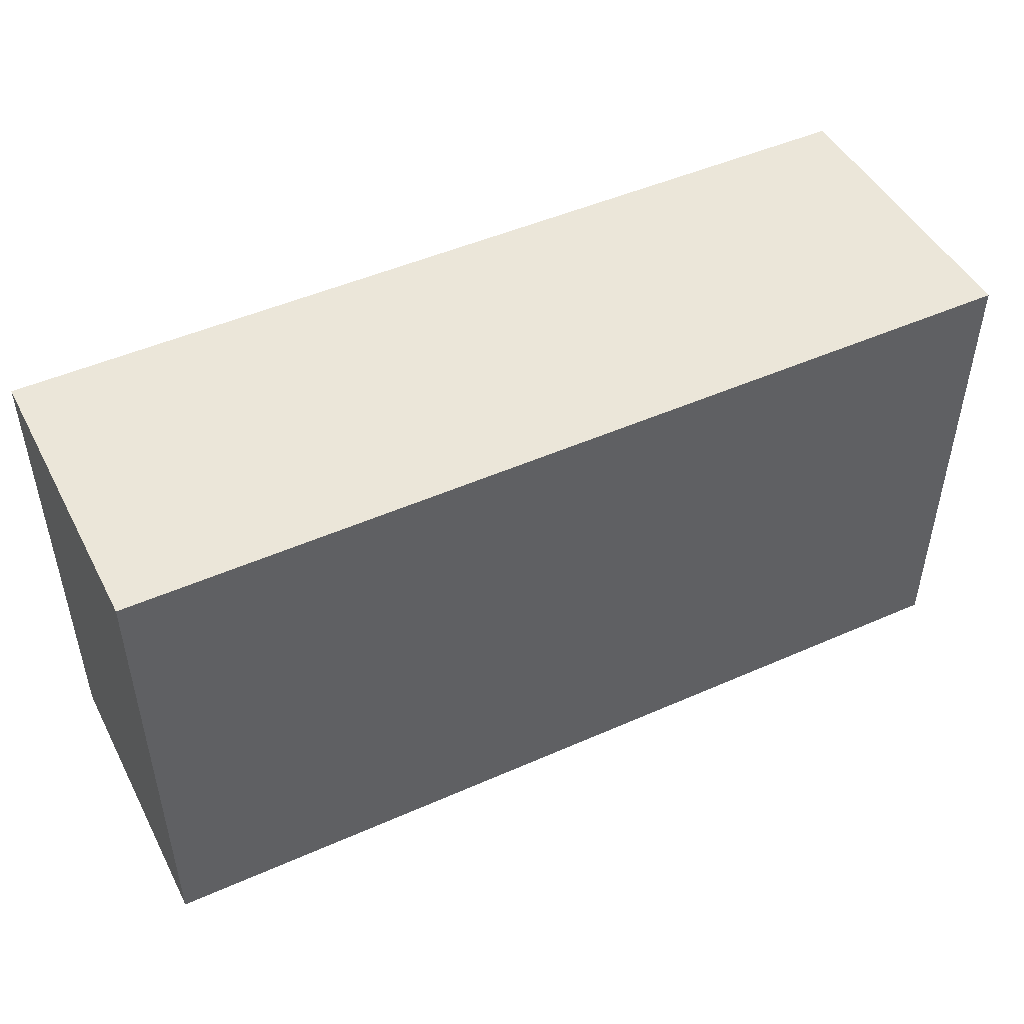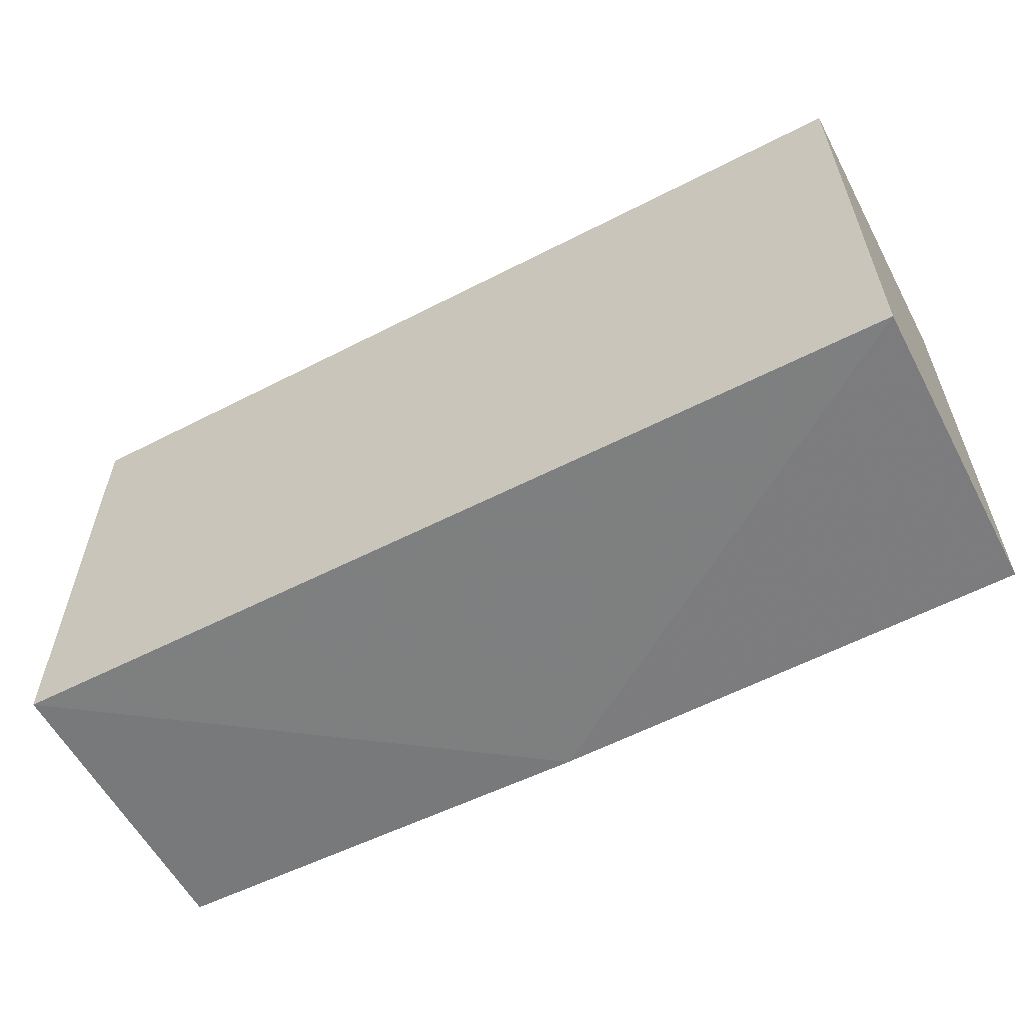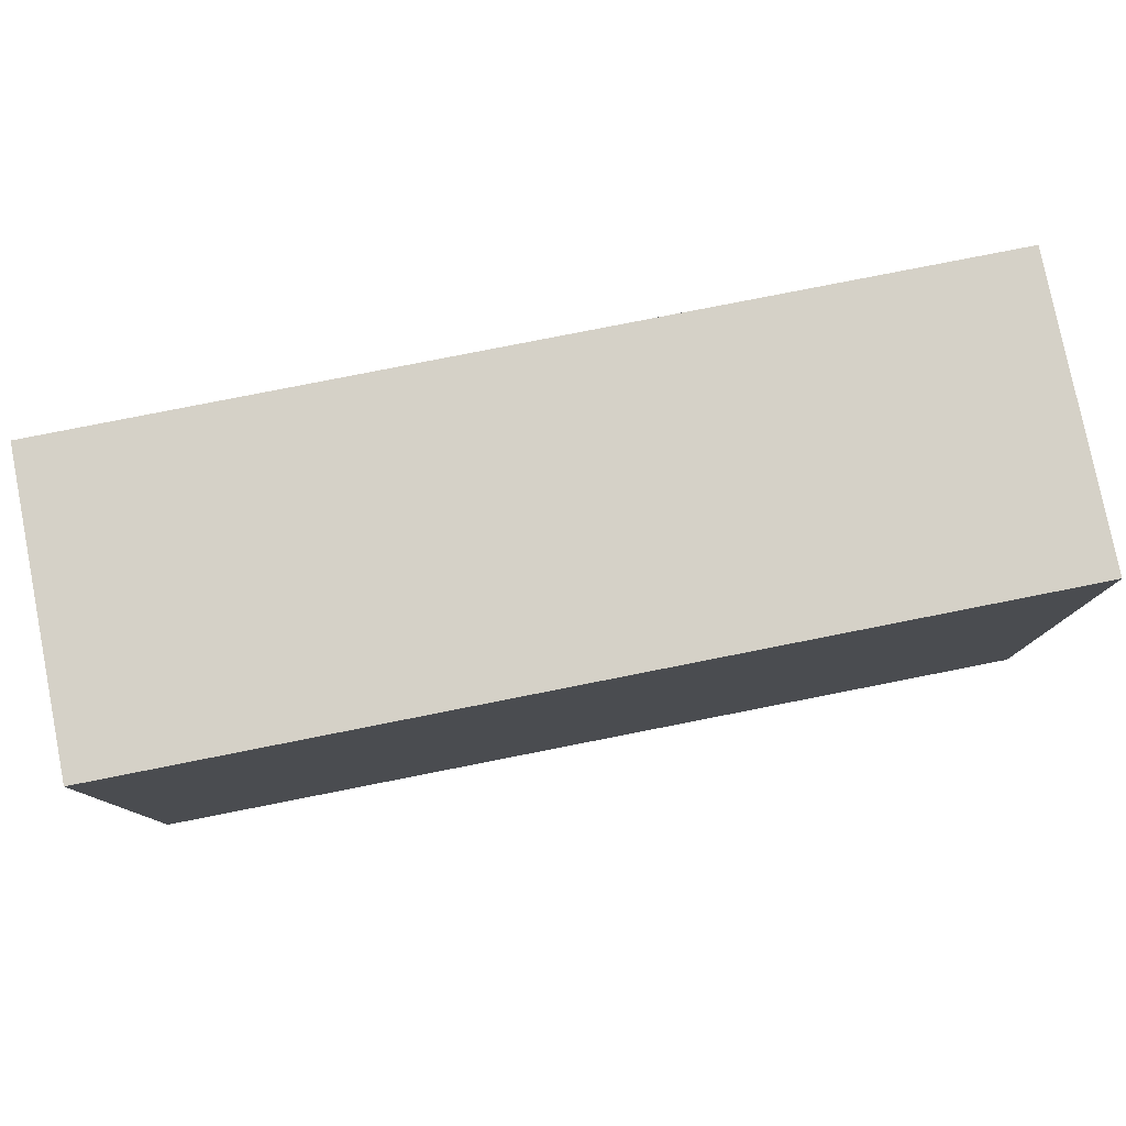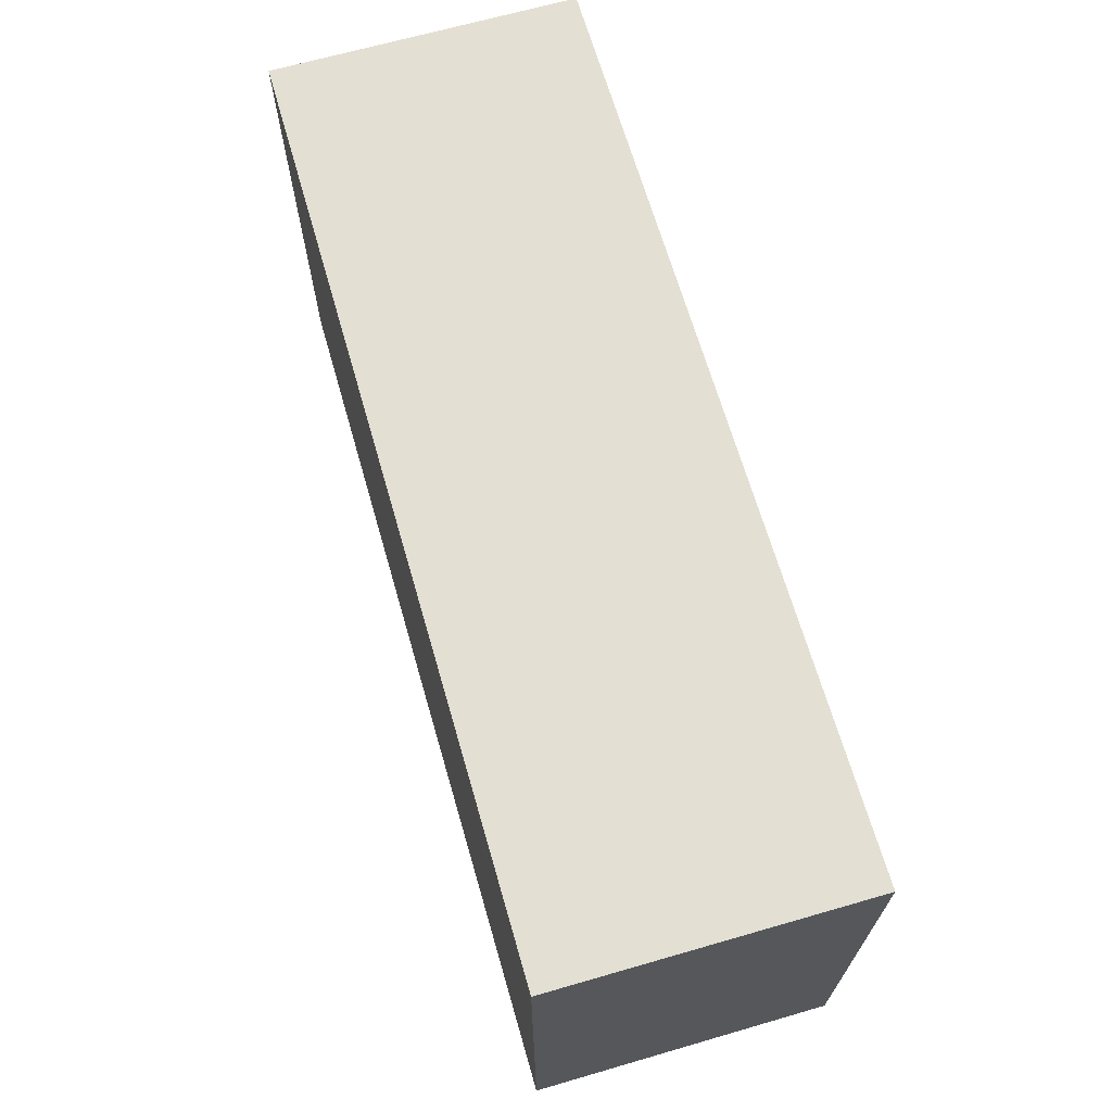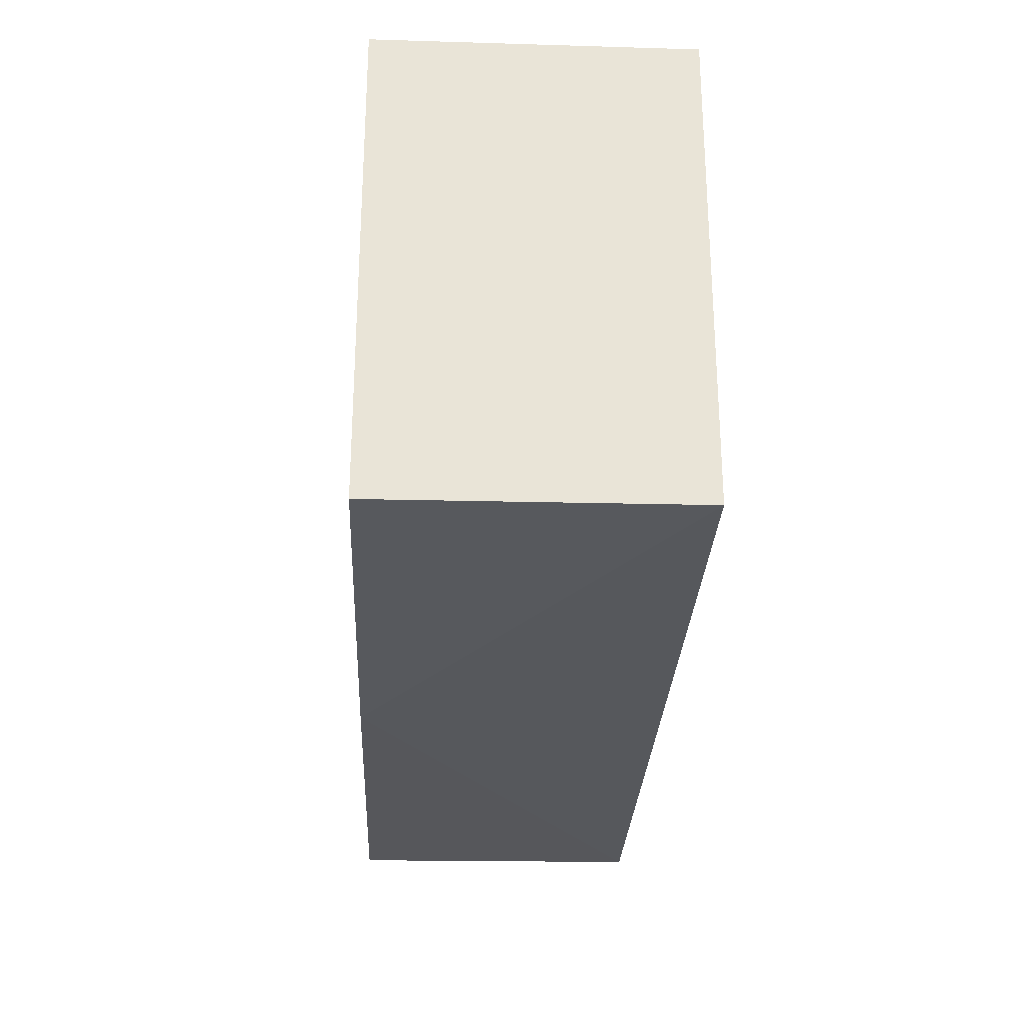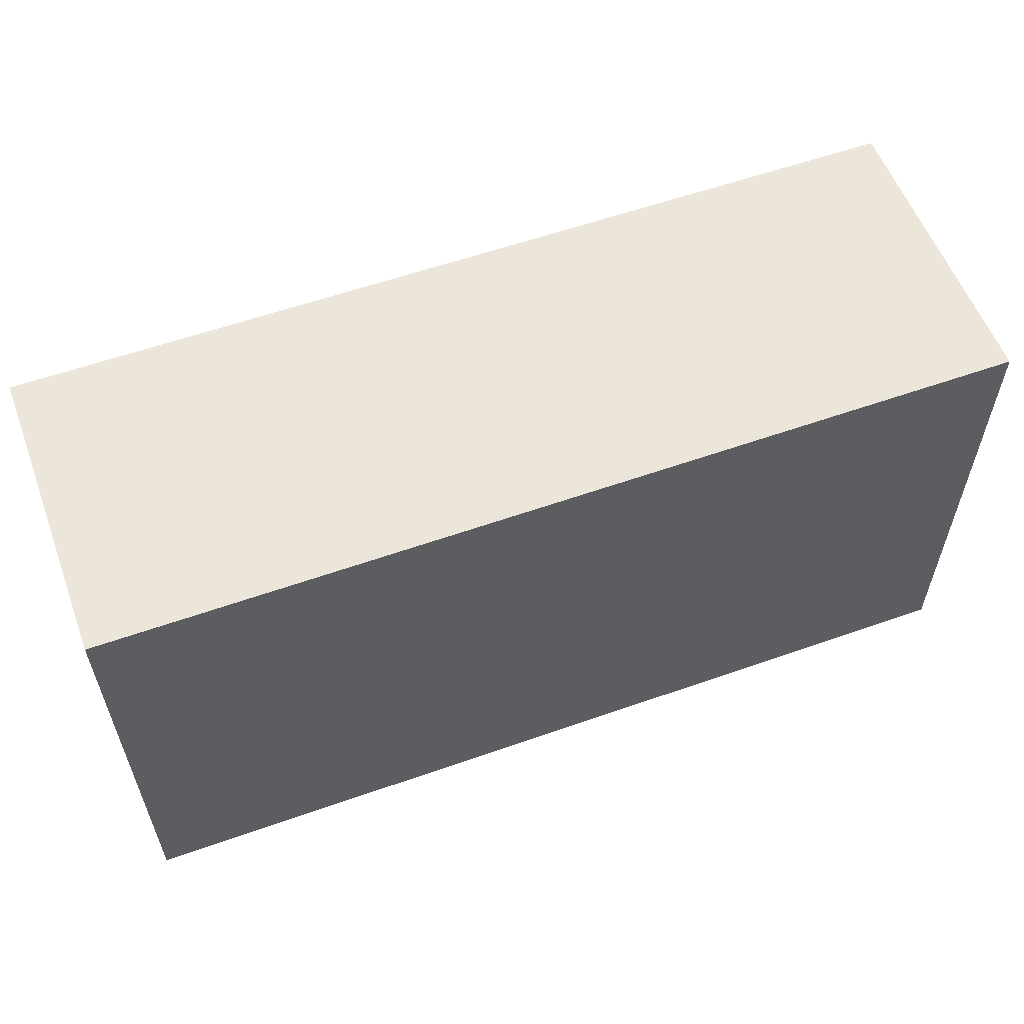
<metadata>
{"format":"obj","ext":"obj","renderer":"f3d","projection":"perspective","resolution":1024,"background":"white","views":[{"elev":47.4,"azim":-26.7,"up":"+Y"},{"elev":-58.2,"azim":28.0,"up":"+Y"},{"elev":79.1,"azim":-11.2,"up":"+Y"},{"elev":67.1,"azim":-106.1,"up":"+Y"},{"elev":-28.0,"azim":-92.6,"up":"+Y"},{"elev":57.3,"azim":-20.3,"up":"+Y"}]}
</metadata>
<code>
v 0.01635 -0.01408 0.06644
v 0.01634 -0.03001 0.06642
v 0.01635 -0.01408 0.05639
v -0.01381 -0.01408 0.05639
v -0.01381 -0.01408 0.06644
v 0.0007151 -0.03025 0.0564
v 0.01632 -0.03008 0.05639
v -0.01378 -0.02988 0.0564
v -0.01377 -0.02983 0.06641
f 1 2 3
f 1 3 4
f 5 2 1
f 5 1 4
f 7 3 2
f 7 2 6
f 7 6 4
f 7 4 3
f 8 5 4
f 8 4 6
f 9 8 6
f 9 6 2
f 9 2 5
f 9 5 8

</code>
